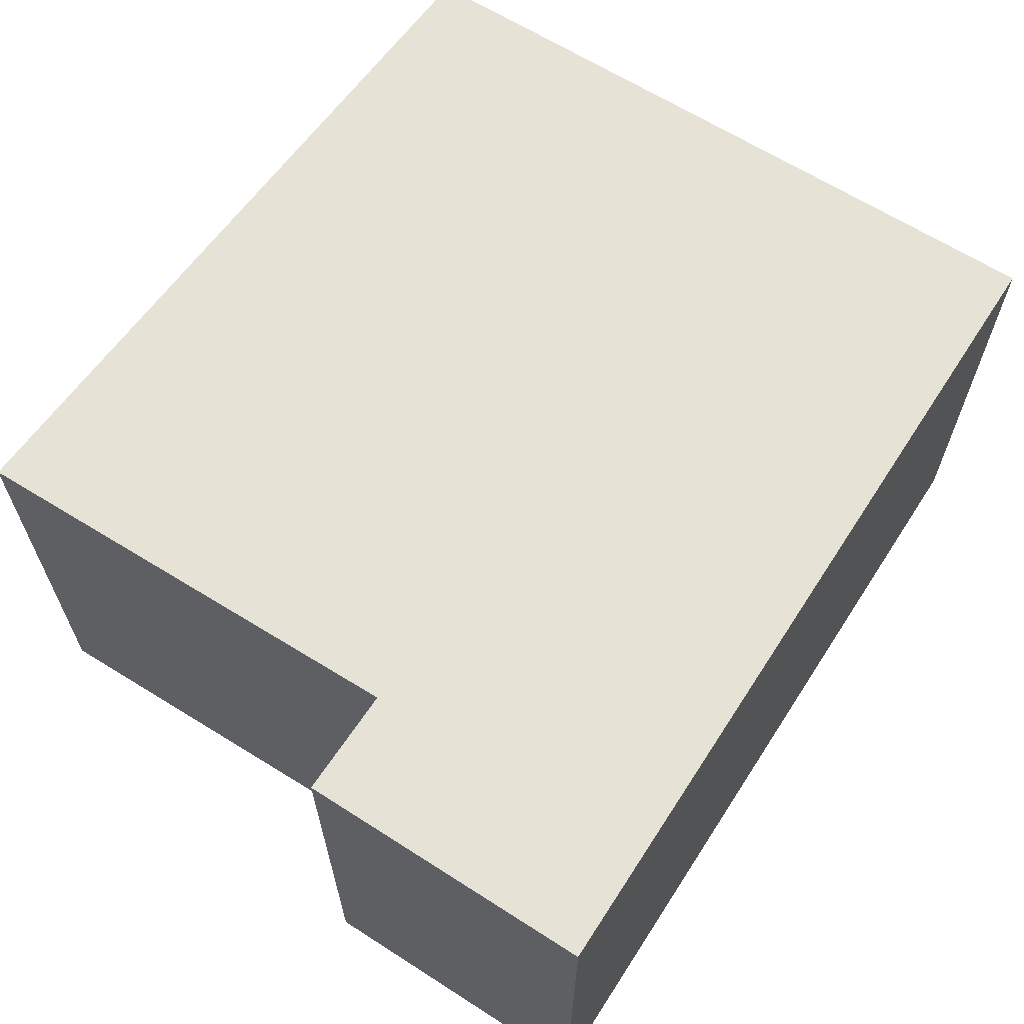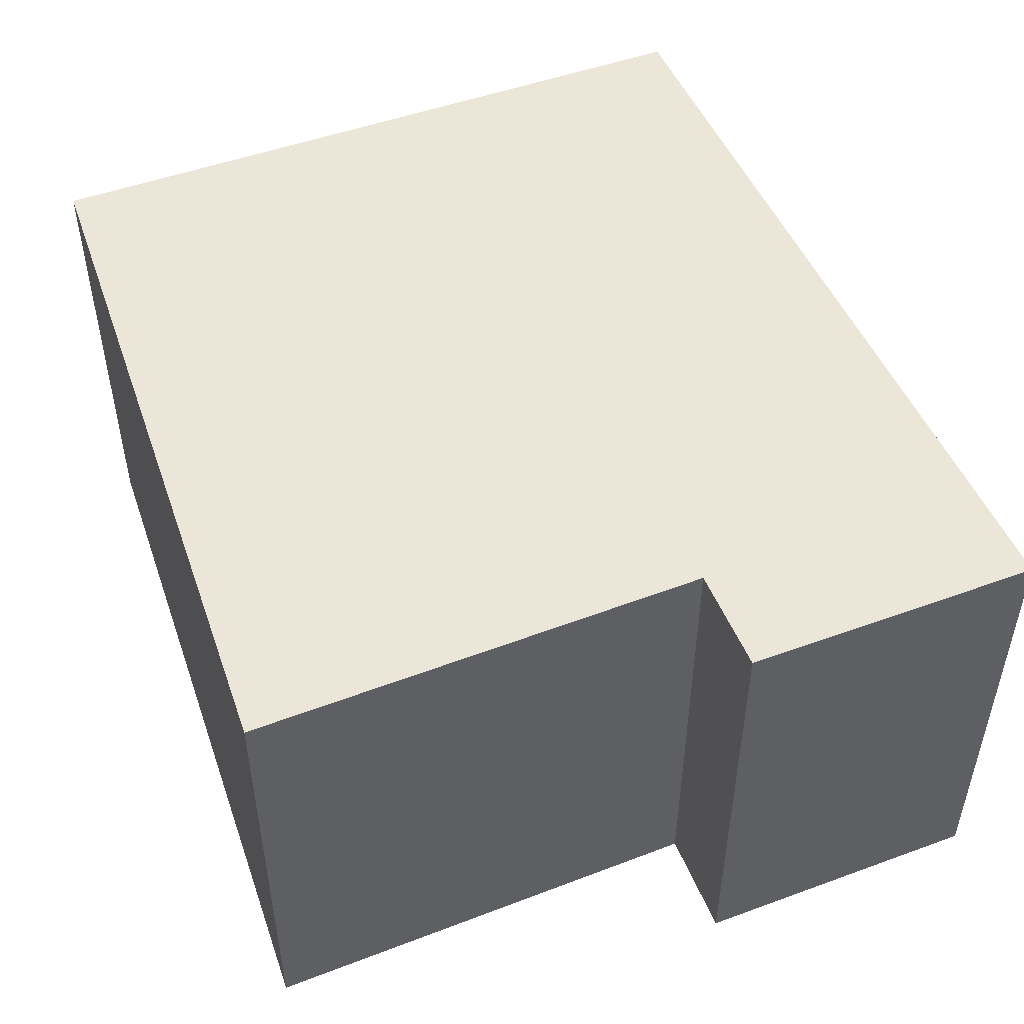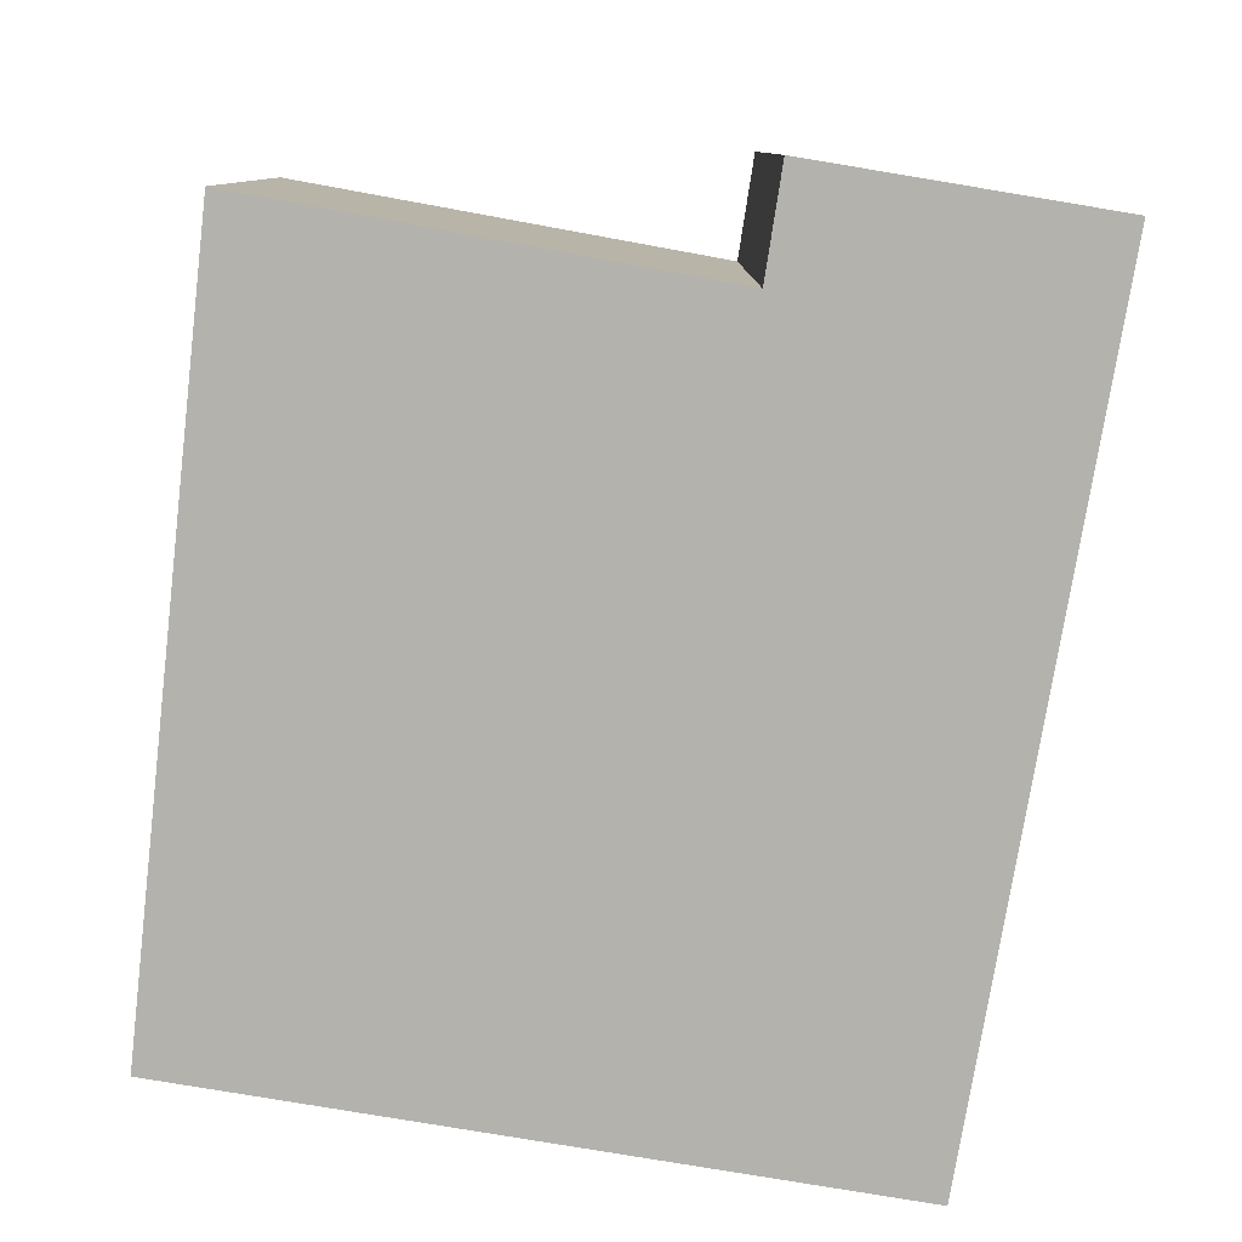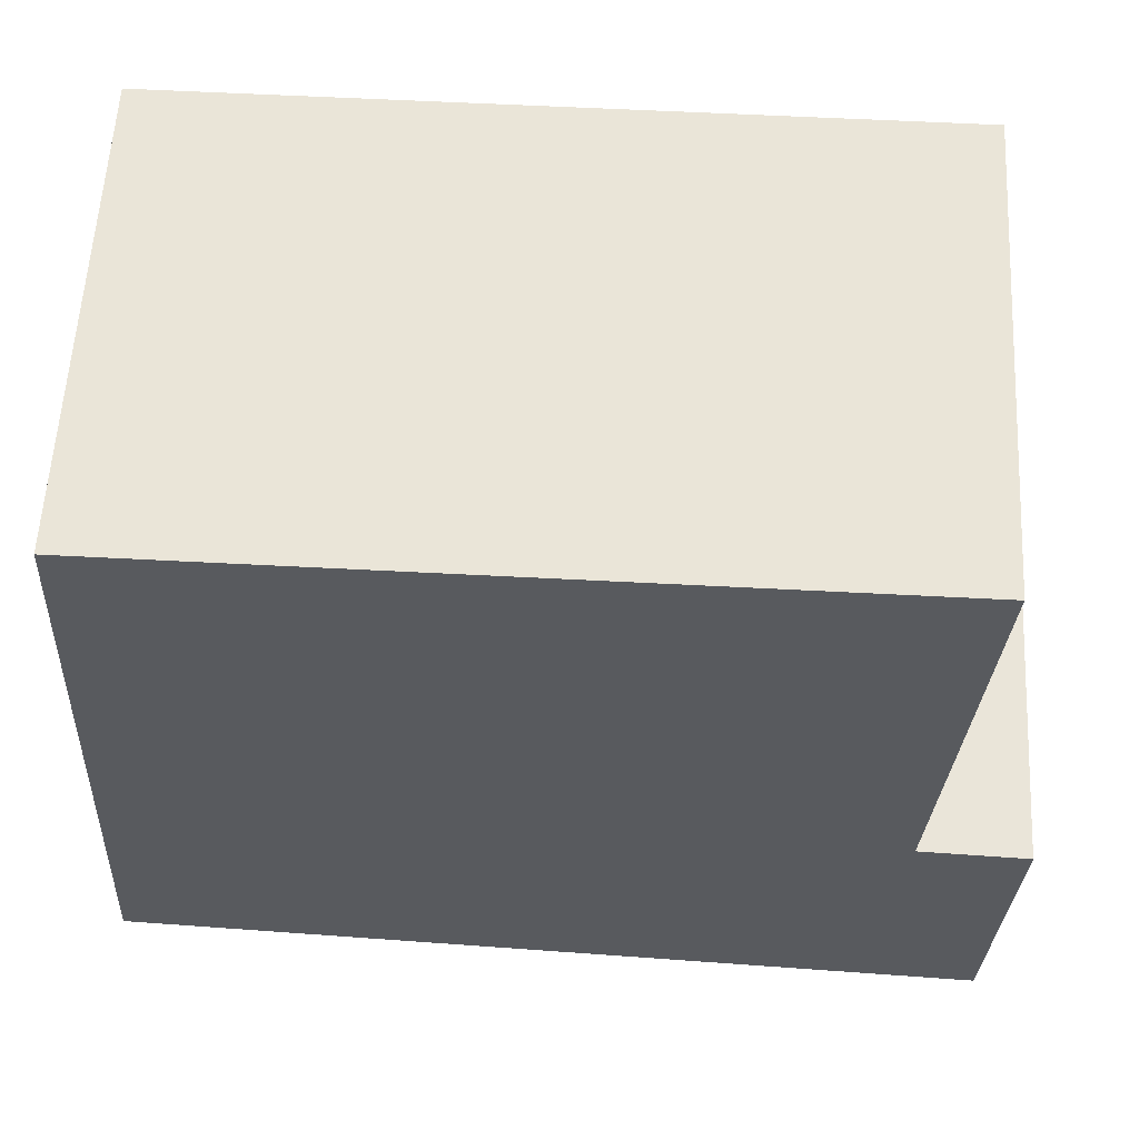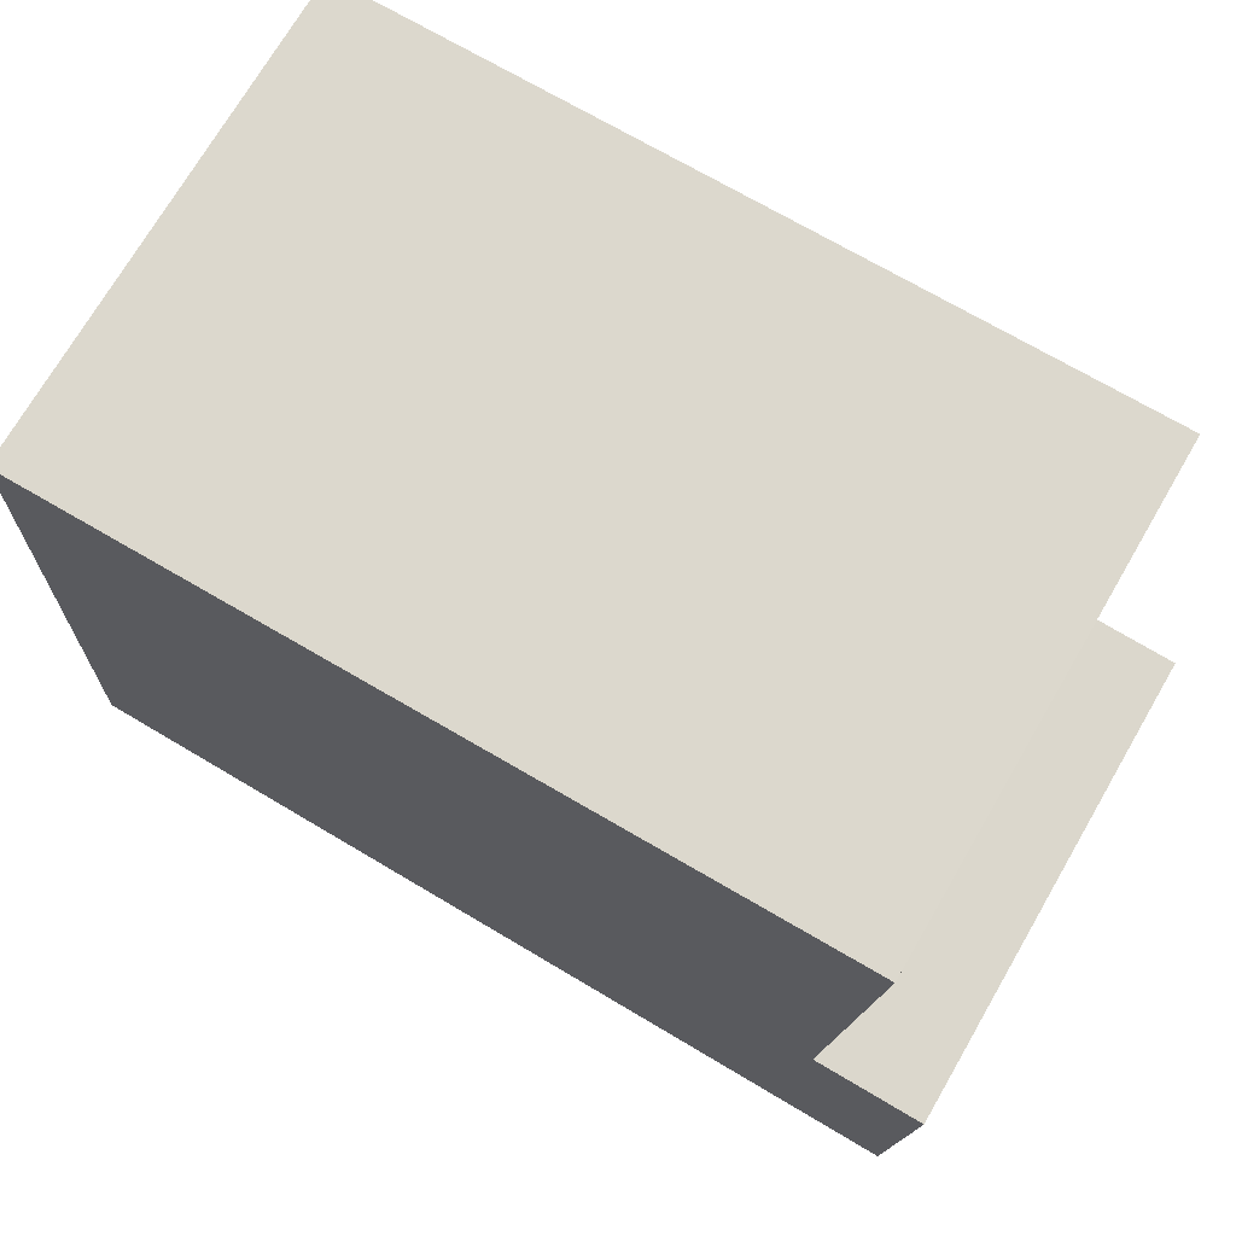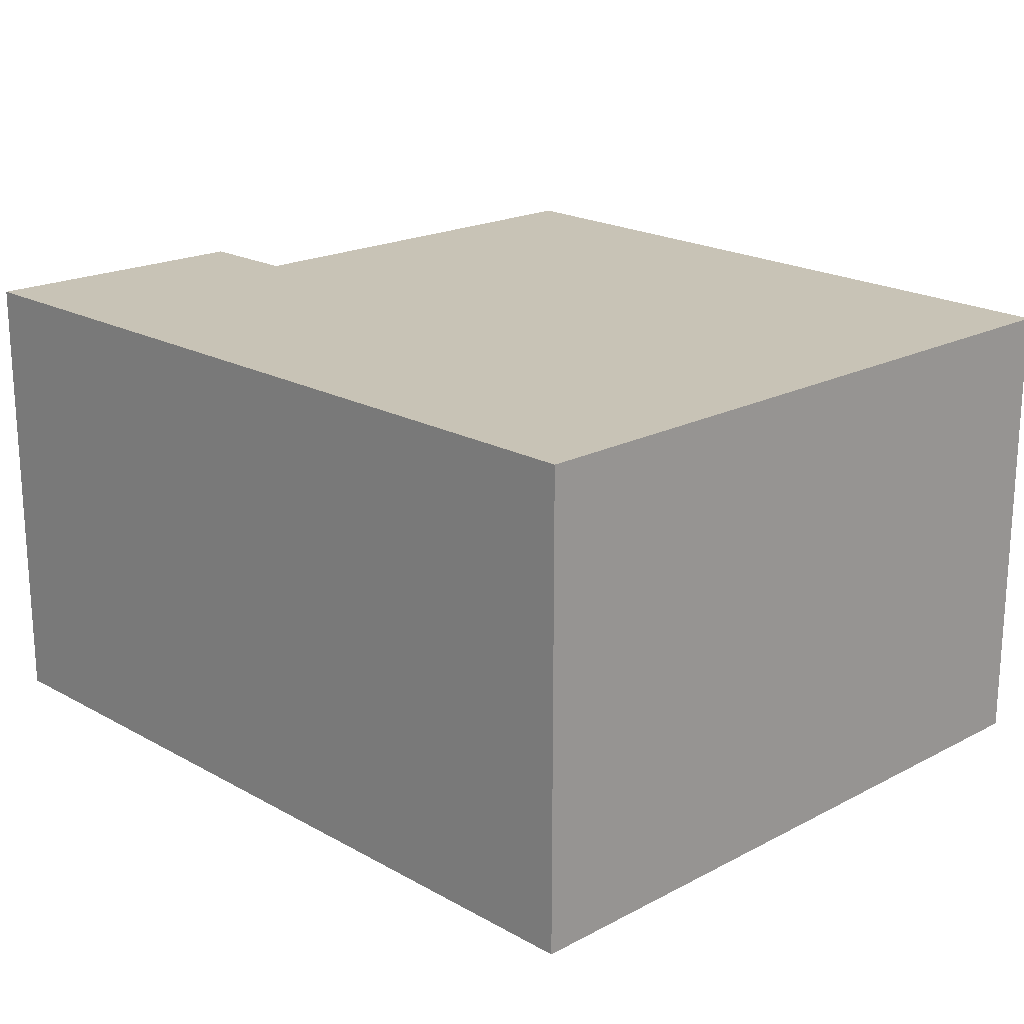
<metadata>
{"format":"obj","ext":"obj","renderer":"f3d","projection":"perspective","resolution":1024,"background":"white","views":[{"elev":64.0,"azim":125.8,"up":"+Y"},{"elev":49.3,"azim":70.9,"up":"+Y"},{"elev":-79.5,"azim":83.5,"up":"+Y"},{"elev":59.0,"azim":3.1,"up":"+Z"},{"elev":72.5,"azim":30.2,"up":"+Z"},{"elev":19.4,"azim":-131.2,"up":"+Y"}]}
</metadata>
<code>
v 0.1036 -0.09822 -4.45
v 0.1081 -0.09822 -4.364
v 0.1951 -0.09822 -4.419
v 0.1988 -0.09822 -4.364
v 0.2062 -0.09822 -4.455
v 0.208 -0.09822 -4.419
v 0.1951 -0.1545 -4.419
v 0.1081 -0.1545 -4.364
v 0.1036 -0.1545 -4.45
v 0.1988 -0.1545 -4.364
v 0.2062 -0.1545 -4.455
v 0.208 -0.1545 -4.419
v 0.1928 -0.1545 -4.454
v 0.1036 -0.1545 -4.45
v 0.1036 -0.09822 -4.45
v 0.1928 -0.09822 -4.454
v 0.2062 -0.1545 -4.455
v 0.1928 -0.1545 -4.454
v 0.1928 -0.09822 -4.454
v 0.2062 -0.09822 -4.455
v 0.208 -0.1545 -4.419
v 0.2062 -0.1545 -4.455
v 0.2062 -0.09822 -4.455
v 0.208 -0.09822 -4.419
v 0.1951 -0.1545 -4.419
v 0.208 -0.1545 -4.419
v 0.208 -0.09822 -4.419
v 0.1951 -0.09822 -4.419
v 0.1988 -0.1545 -4.364
v 0.1951 -0.1545 -4.419
v 0.1951 -0.09822 -4.419
v 0.1988 -0.09822 -4.364
v 0.1081 -0.1545 -4.364
v 0.1988 -0.1545 -4.364
v 0.1988 -0.09822 -4.364
v 0.1081 -0.09822 -4.364
v 0.1036 -0.1545 -4.45
v 0.1081 -0.1545 -4.364
v 0.1081 -0.09822 -4.364
v 0.1036 -0.09822 -4.45
f 1 2 3
f 4 3 2
f 5 1 3
f 6 5 3
f 7 8 9
f 10 8 7
f 7 9 11
f 12 7 11
f 13 14 15
f 13 15 16
f 17 18 19
f 17 19 20
f 21 22 23
f 21 23 24
f 25 26 27
f 25 27 28
f 29 30 31
f 29 31 32
f 33 34 35
f 33 35 36
f 37 38 39
f 37 39 40

</code>
